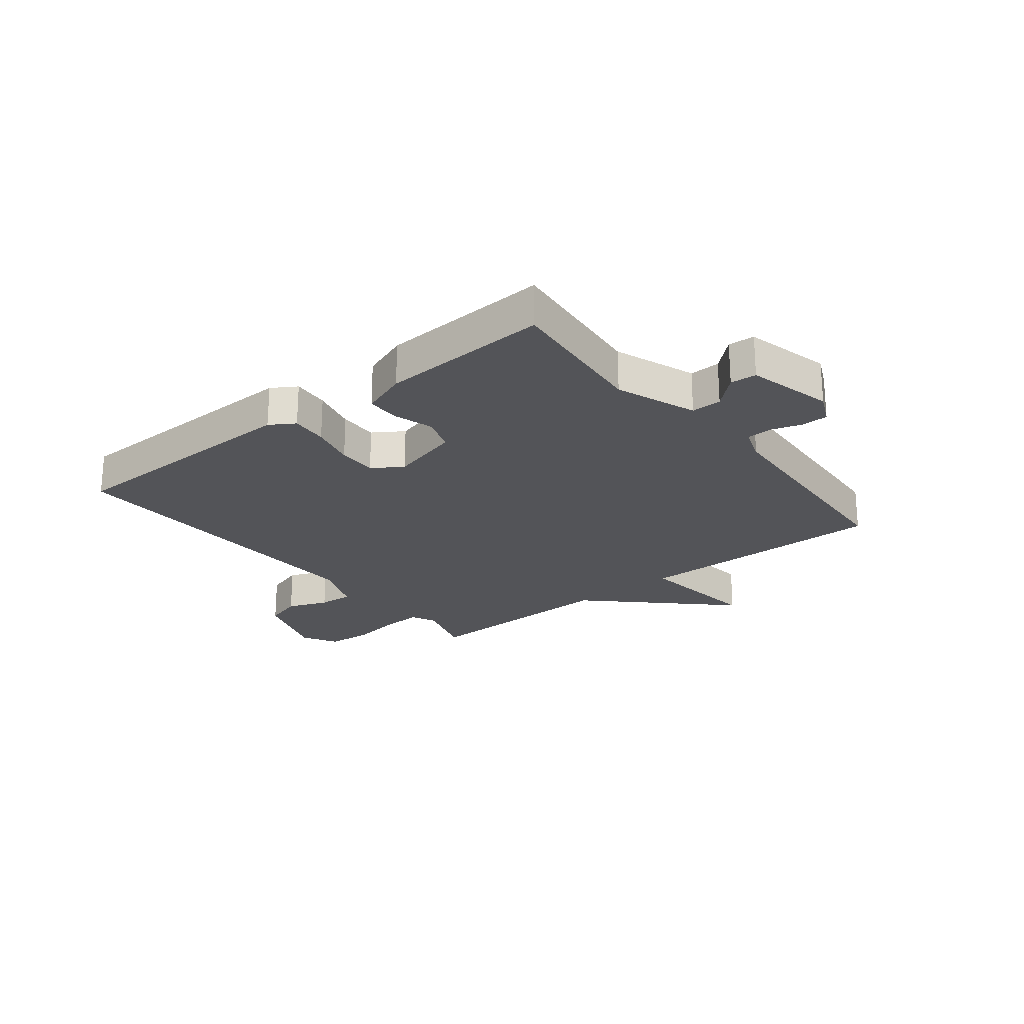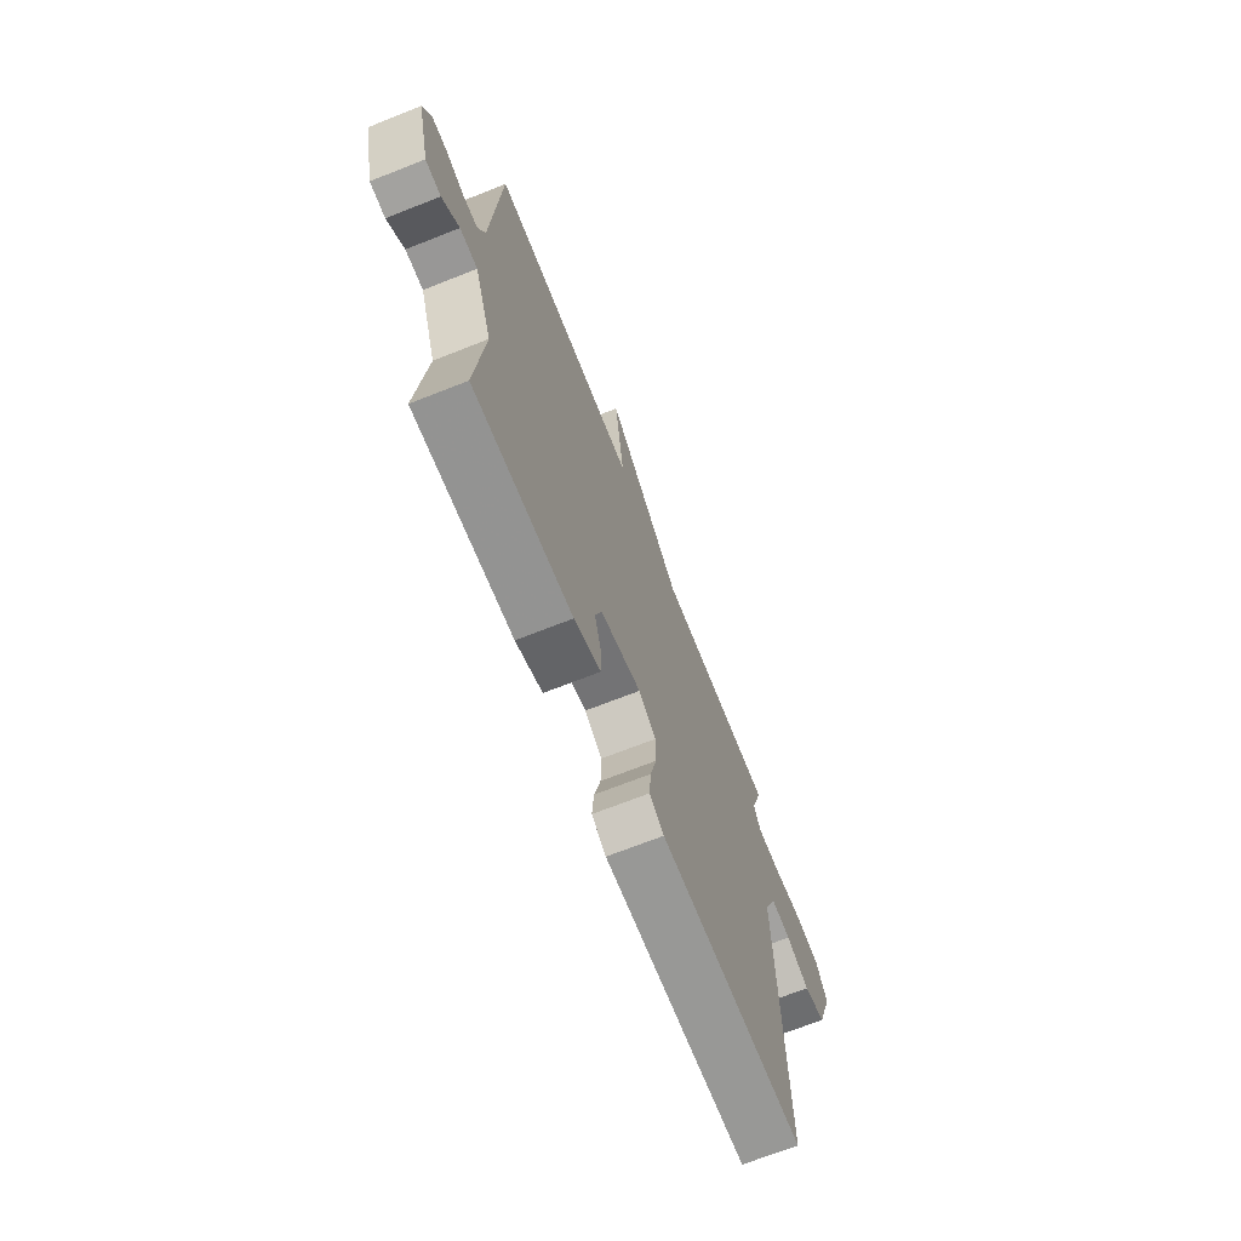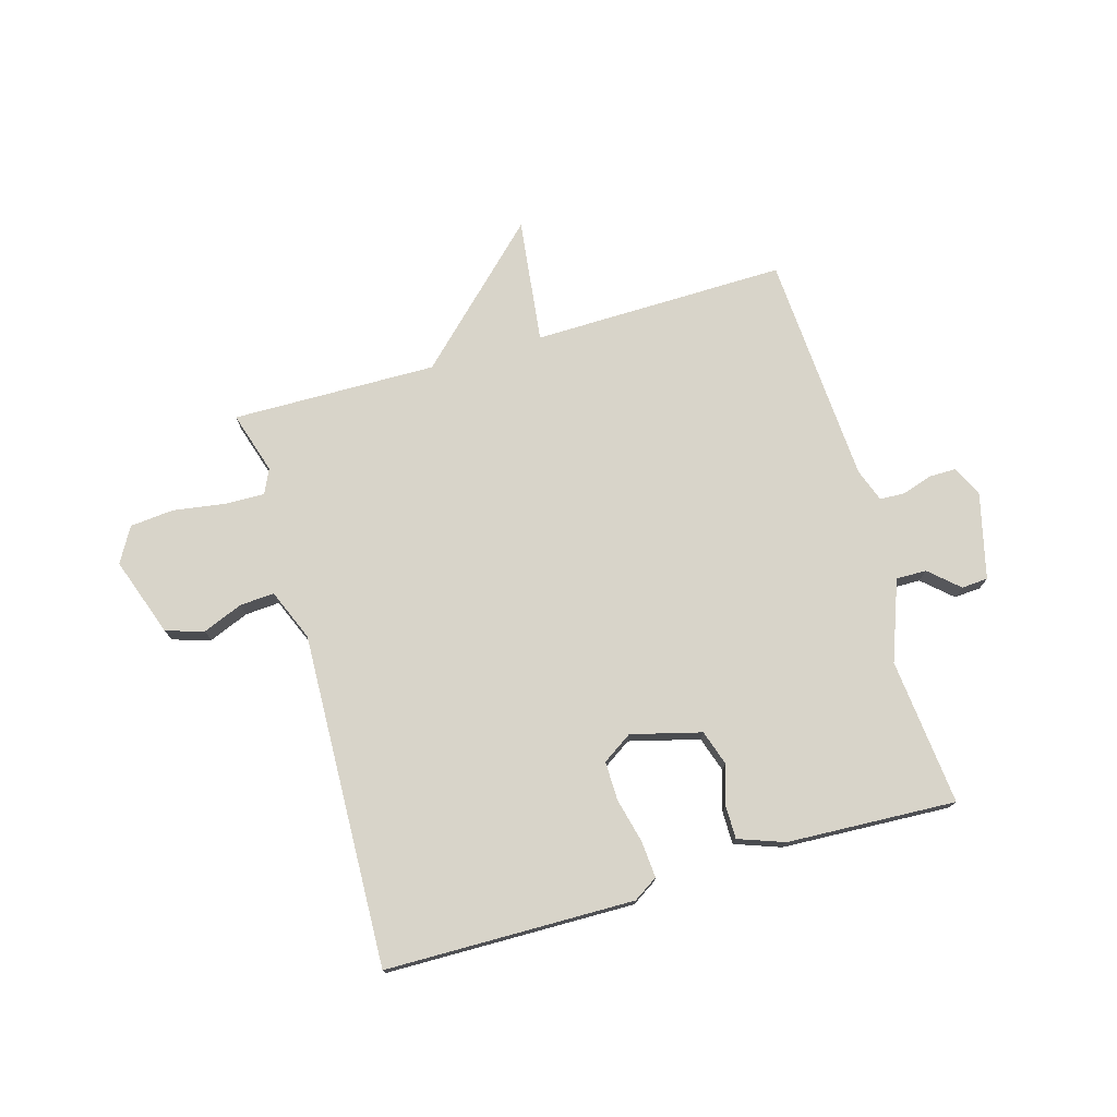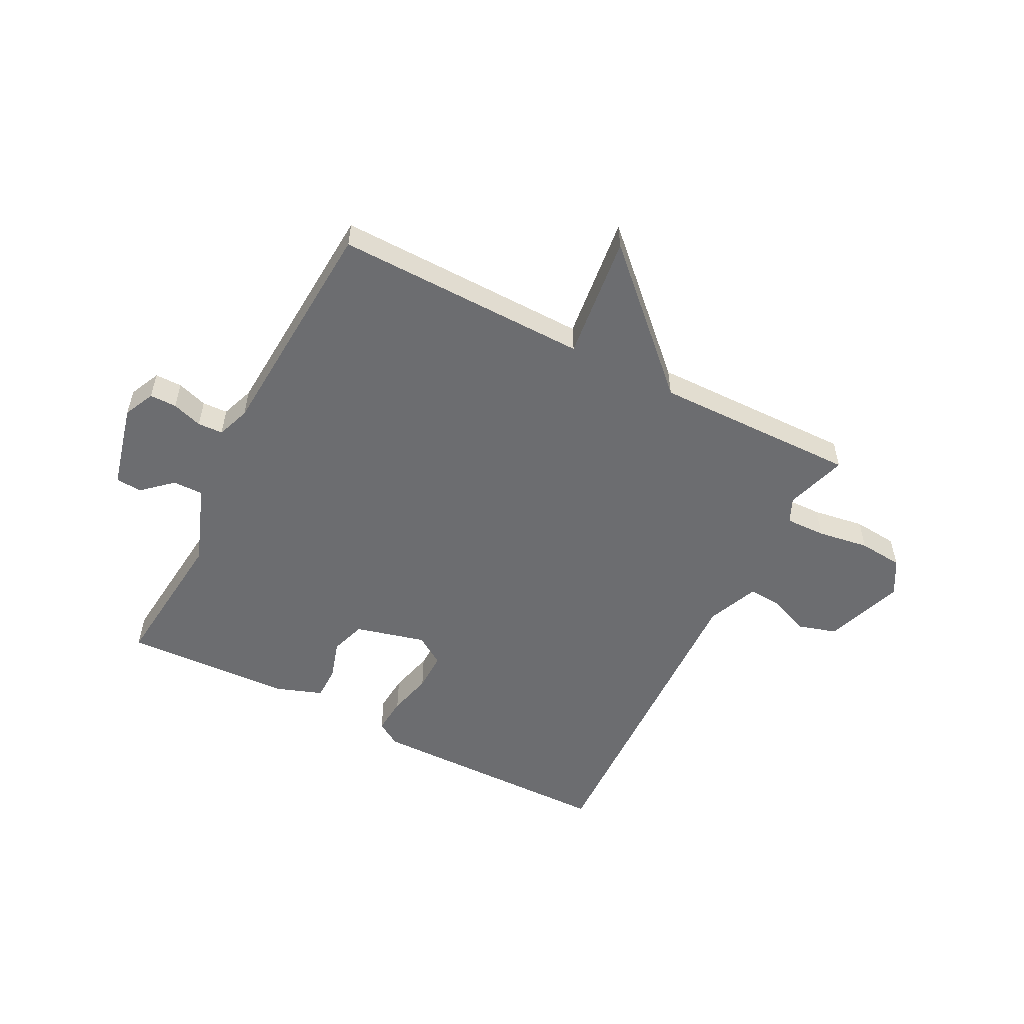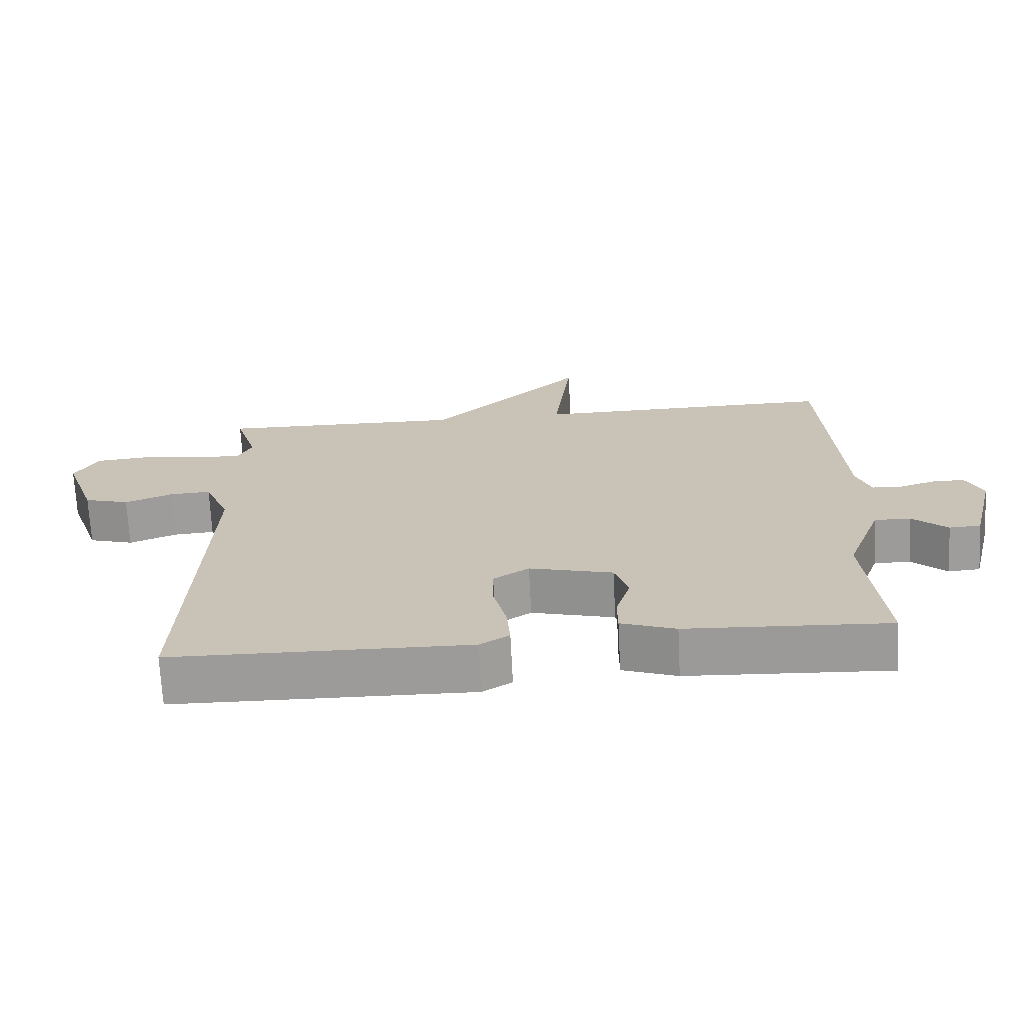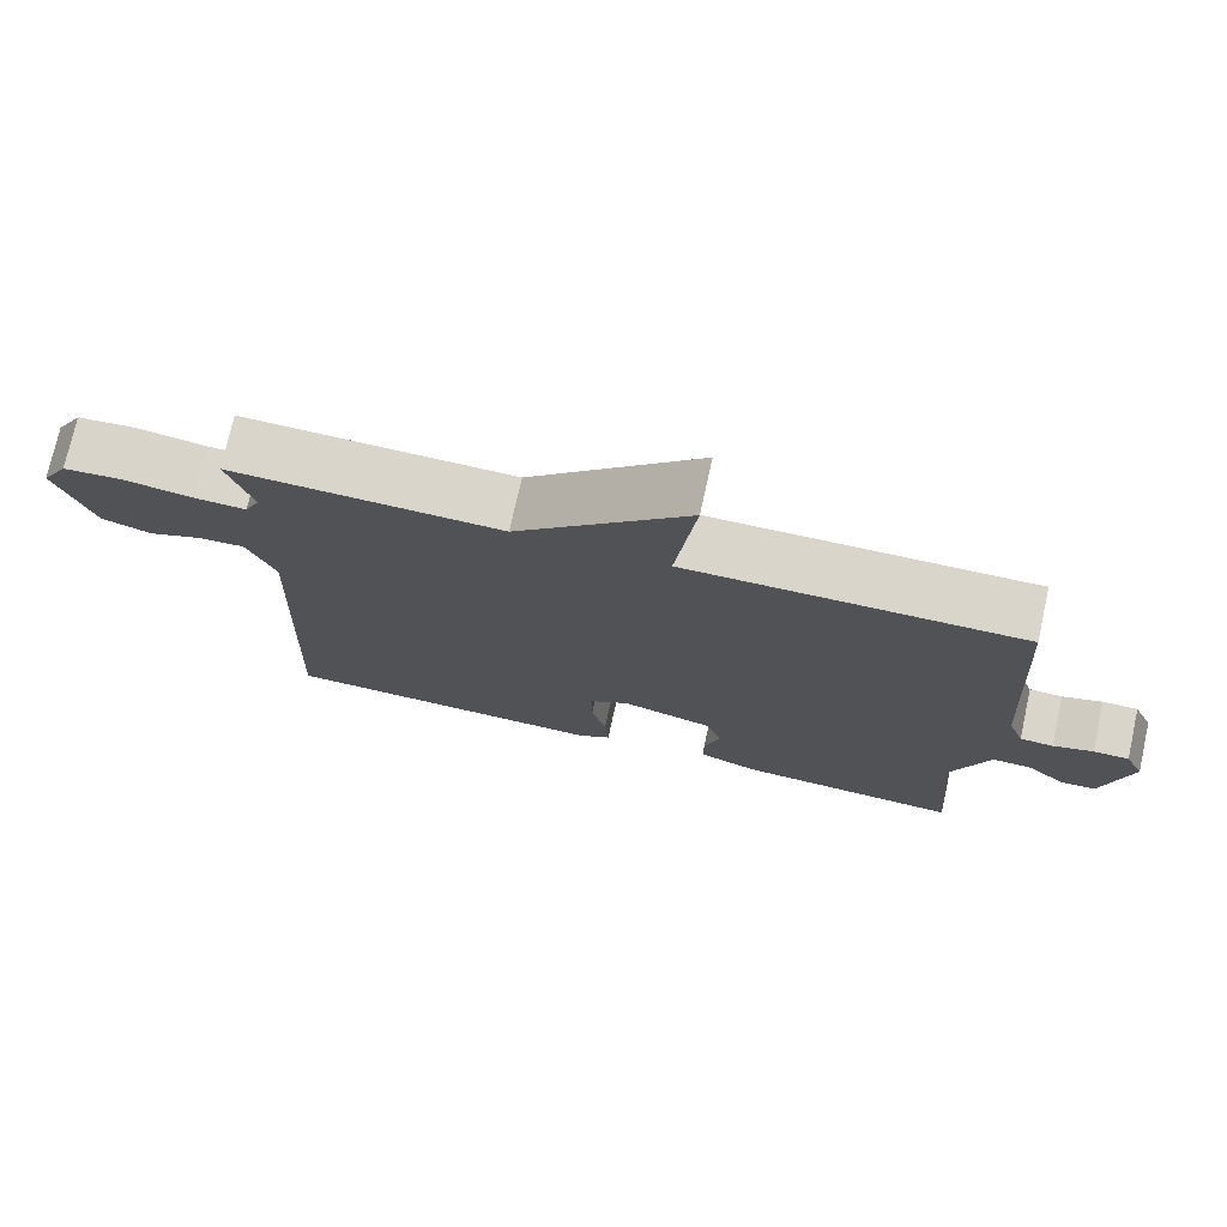
<metadata>
{"format":"obj","ext":"obj","renderer":"f3d","projection":"perspective","resolution":1024,"background":"white","views":[{"elev":-23.5,"azim":-141.5,"up":"+Y"},{"elev":-69.3,"azim":-68.4,"up":"+Z"},{"elev":75.3,"azim":163.8,"up":"+Y"},{"elev":-54.0,"azim":-27.4,"up":"+Y"},{"elev":-69.9,"azim":-177.1,"up":"+Z"},{"elev":74.3,"azim":-167.5,"up":"+Z"}]}
</metadata>
<code>
v 0.5 0.07 0.5
v 0.467 0.07 0.392
v 0.487 0.07 0.349
v 0.557 0.07 0.351
v 0.647 0.07 0.365
v 0.724 0.07 0.358
v 0.759 0.07 0.297
v 0.711 0.07 0.159
v 0.645 0.07 0.139
v 0.575 0.07 0.167
v 0.515 0.07 0.171
v 0.478 0.07 0.081
v 0.5 0.07 -0.5
v 0.066 0.07 -0.507
v 0.023 0.07 -0.48
v 0.028 0.07 -0.416
v 0.047 0.07 -0.338
v 0.048 0.07 -0.27
v -0.004 0.07 -0.236
v -0.126 0.07 -0.268
v -0.146 0.07 -0.329
v -0.125 0.07 -0.398
v -0.125 0.07 -0.456
v -0.205 0.07 -0.485
v -0.5 0.07 -0.5
v -0.475 0.07 -0.244
v -0.527 0.07 -0.104
v -0.58 0.07 -0.105
v -0.631 0.07 -0.151
v -0.677 0.07 -0.148
v -0.714 0.07 0.001
v -0.689 0.07 0.055
v -0.642 0.07 0.055
v -0.589 0.07 0.038
v -0.545 0.07 0.04
v -0.524 0.07 0.098
v -0.5 0.07 0.5
v -0.057 0.07 0.494
v -0.084 0.07 0.712
v 0.143 0.07 0.494
v 0.5 0 0.5
v 0.467 0 0.392
v 0.487 0 0.349
v 0.557 0 0.351
v 0.647 0 0.365
v 0.724 0 0.358
v 0.759 0 0.297
v 0.711 0 0.159
v 0.645 0 0.139
v 0.575 0 0.167
v 0.515 0 0.171
v 0.478 0 0.081
v 0.5 0 -0.5
v 0.066 0 -0.507
v 0.023 0 -0.48
v 0.028 0 -0.416
v 0.047 0 -0.338
v 0.048 0 -0.27
v -0.004 0 -0.236
v -0.126 0 -0.268
v -0.146 0 -0.329
v -0.125 0 -0.398
v -0.125 0 -0.456
v -0.205 0 -0.485
v -0.5 0 -0.5
v -0.475 0 -0.244
v -0.527 0 -0.104
v -0.58 0 -0.105
v -0.631 0 -0.151
v -0.677 0 -0.148
v -0.714 0 0.001
v -0.689 0 0.055
v -0.642 0 0.055
v -0.589 0 0.038
v -0.545 0 0.04
v -0.524 0 0.098
v -0.5 0 0.5
v -0.057 0 0.494
v -0.084 0 0.712
v 0.143 0 0.494
f 38 39 40
f 36 37 38
f 35 36 38 40
f 32 33 34
f 31 32 34
f 30 31 34
f 29 30 34
f 28 29 34
f 27 28 34 35
f 40 1 2
f 35 40 2
f 27 35 2
f 26 27 2
f 24 25 26
f 23 24 26
f 22 23 26
f 21 22 26
f 15 16 17
f 14 15 17
f 13 14 17
f 12 13 17
f 11 12 17 18
f 8 9 10
f 7 8 10
f 6 7 10
f 5 6 10
f 4 5 10
f 3 4 10 11
f 11 18 19
f 3 11 19
f 2 3 19
f 20 21 26
f 2 19 20 26
f 80 79 78
f 78 77 76
f 80 78 76 75
f 74 73 72
f 74 72 71
f 74 71 70
f 74 70 69
f 74 69 68
f 75 74 68 67
f 42 41 80
f 42 80 75
f 42 75 67
f 42 67 66
f 66 65 64
f 66 64 63
f 66 63 62
f 66 62 61
f 57 56 55
f 57 55 54
f 57 54 53
f 57 53 52
f 58 57 52 51
f 50 49 48
f 50 48 47
f 50 47 46
f 50 46 45
f 50 45 44
f 51 50 44 43
f 59 58 51
f 59 51 43
f 59 43 42
f 66 61 60
f 66 60 59 42
f 1 41 42 2
f 2 42 43 3
f 3 43 44 4
f 4 44 45 5
f 5 45 46 6
f 6 46 47 7
f 7 47 48 8
f 8 48 49 9
f 9 49 50 10
f 10 50 51 11
f 11 51 52 12
f 12 52 53 13
f 13 53 54 14
f 14 54 55 15
f 15 55 56 16
f 16 56 57 17
f 17 57 58 18
f 18 58 59 19
f 19 59 60 20
f 20 60 61 21
f 21 61 62 22
f 22 62 63 23
f 23 63 64 24
f 24 64 65 25
f 25 65 66 26
f 26 66 67 27
f 27 67 68 28
f 28 68 69 29
f 29 69 70 30
f 30 70 71 31
f 31 71 72 32
f 32 72 73 33
f 33 73 74 34
f 34 74 75 35
f 35 75 76 36
f 36 76 77 37
f 37 77 78 38
f 38 78 79 39
f 39 79 80 40
f 40 80 41 1

</code>
